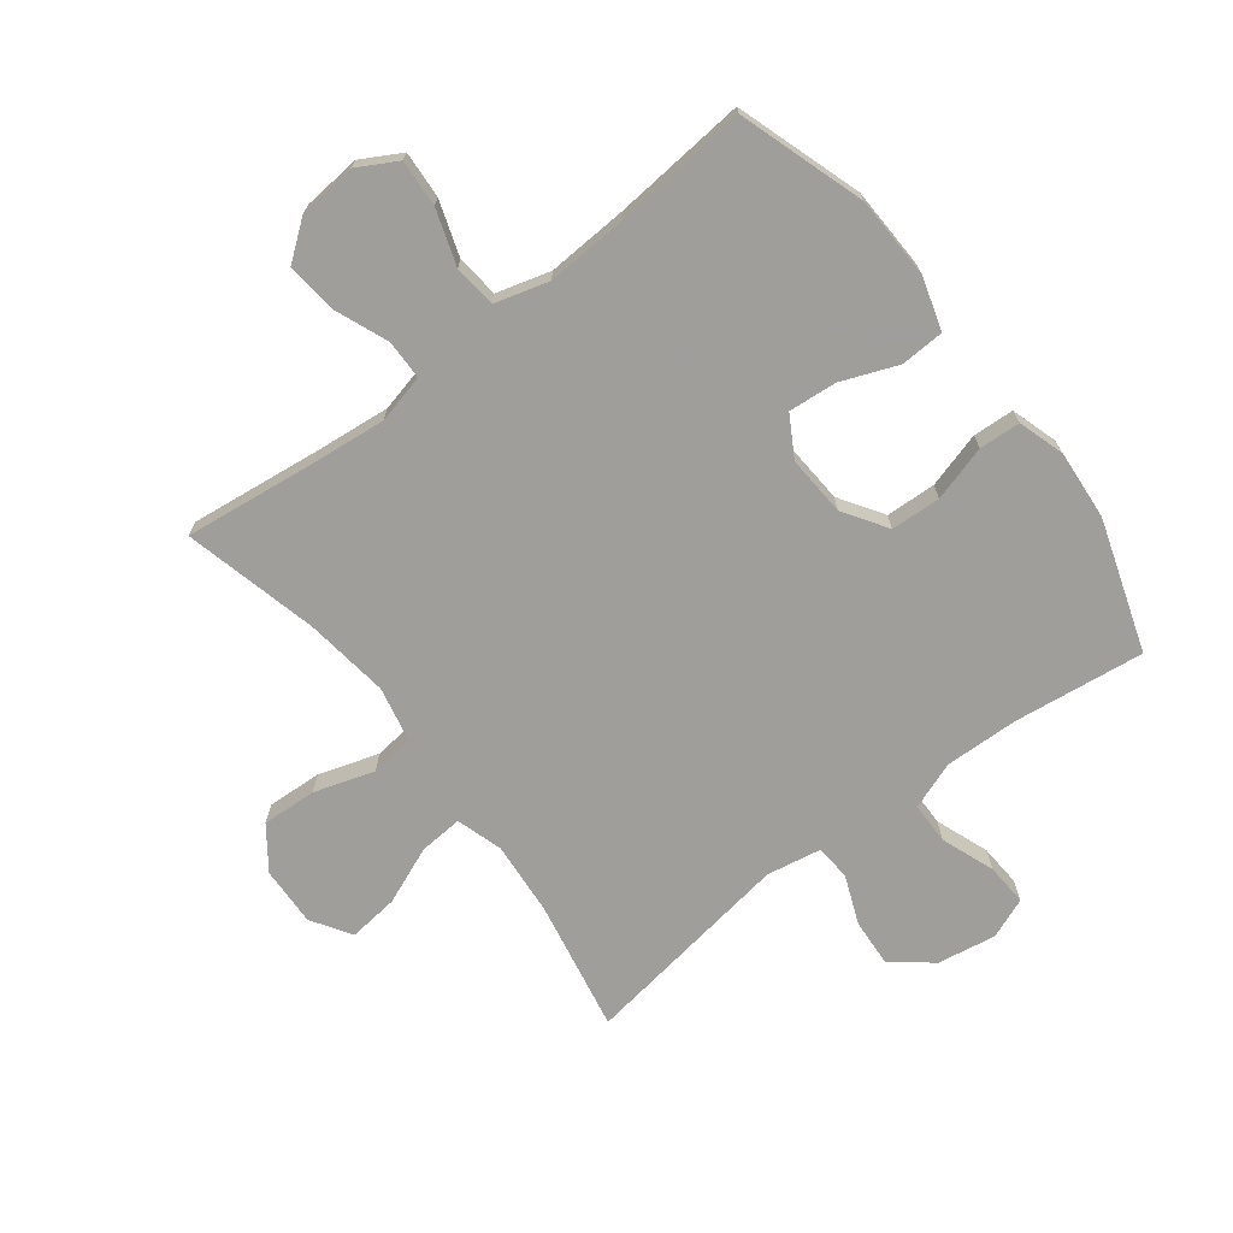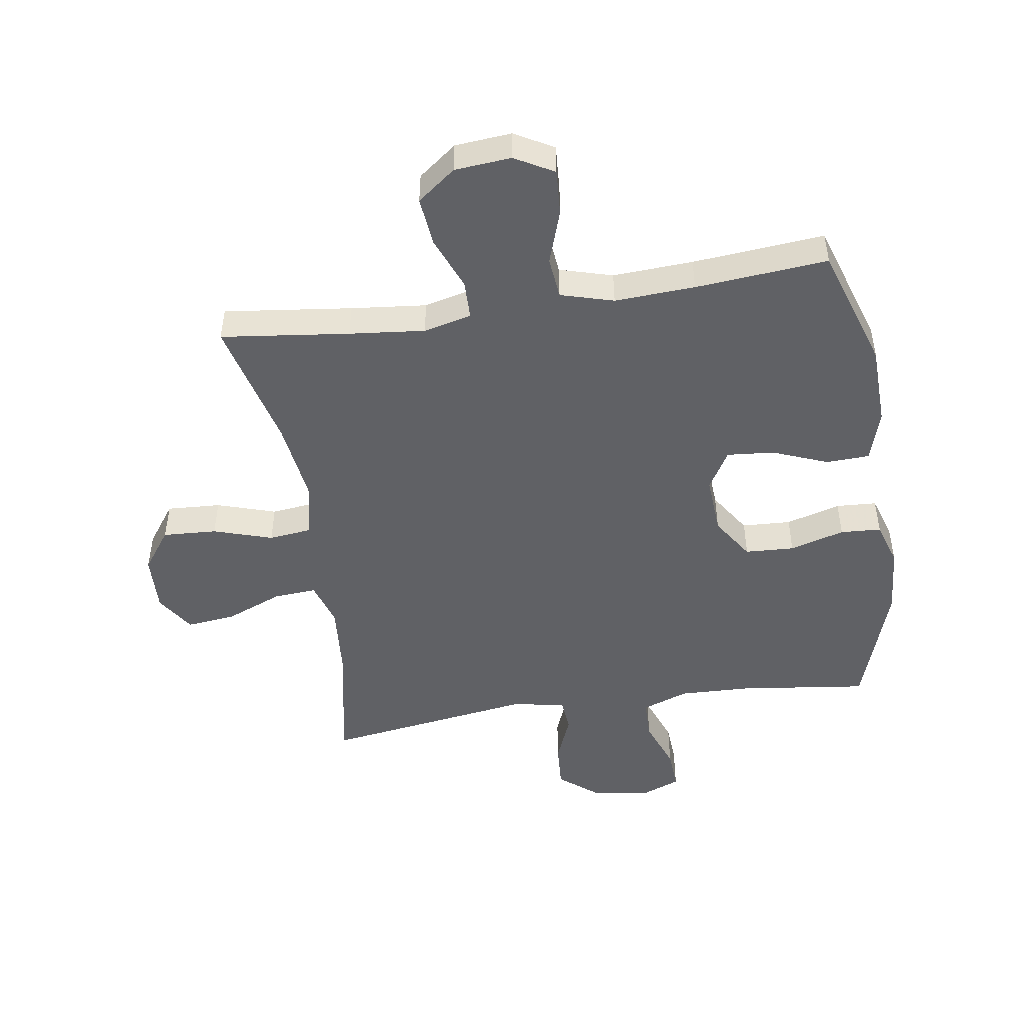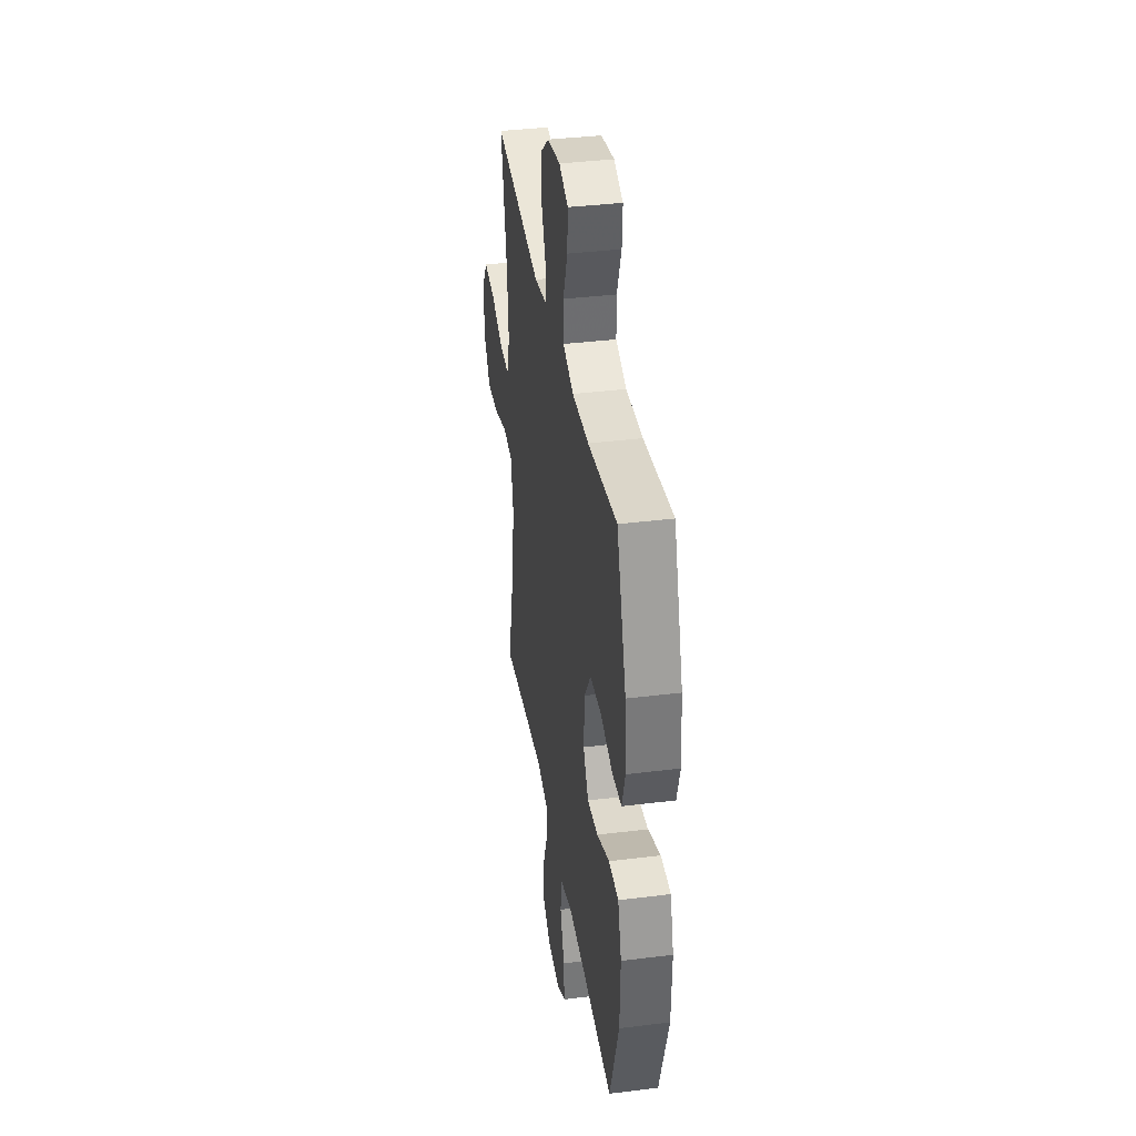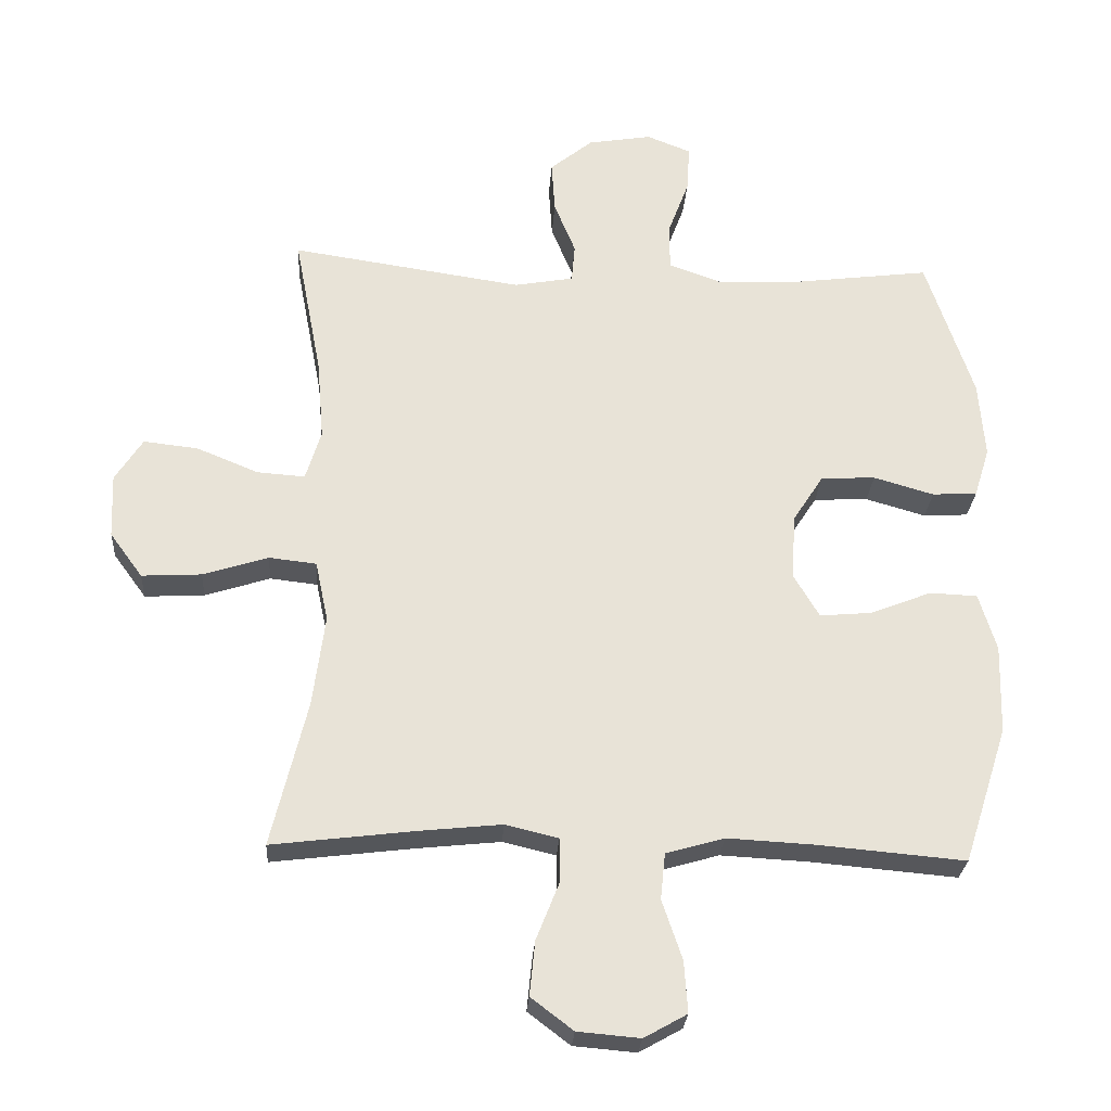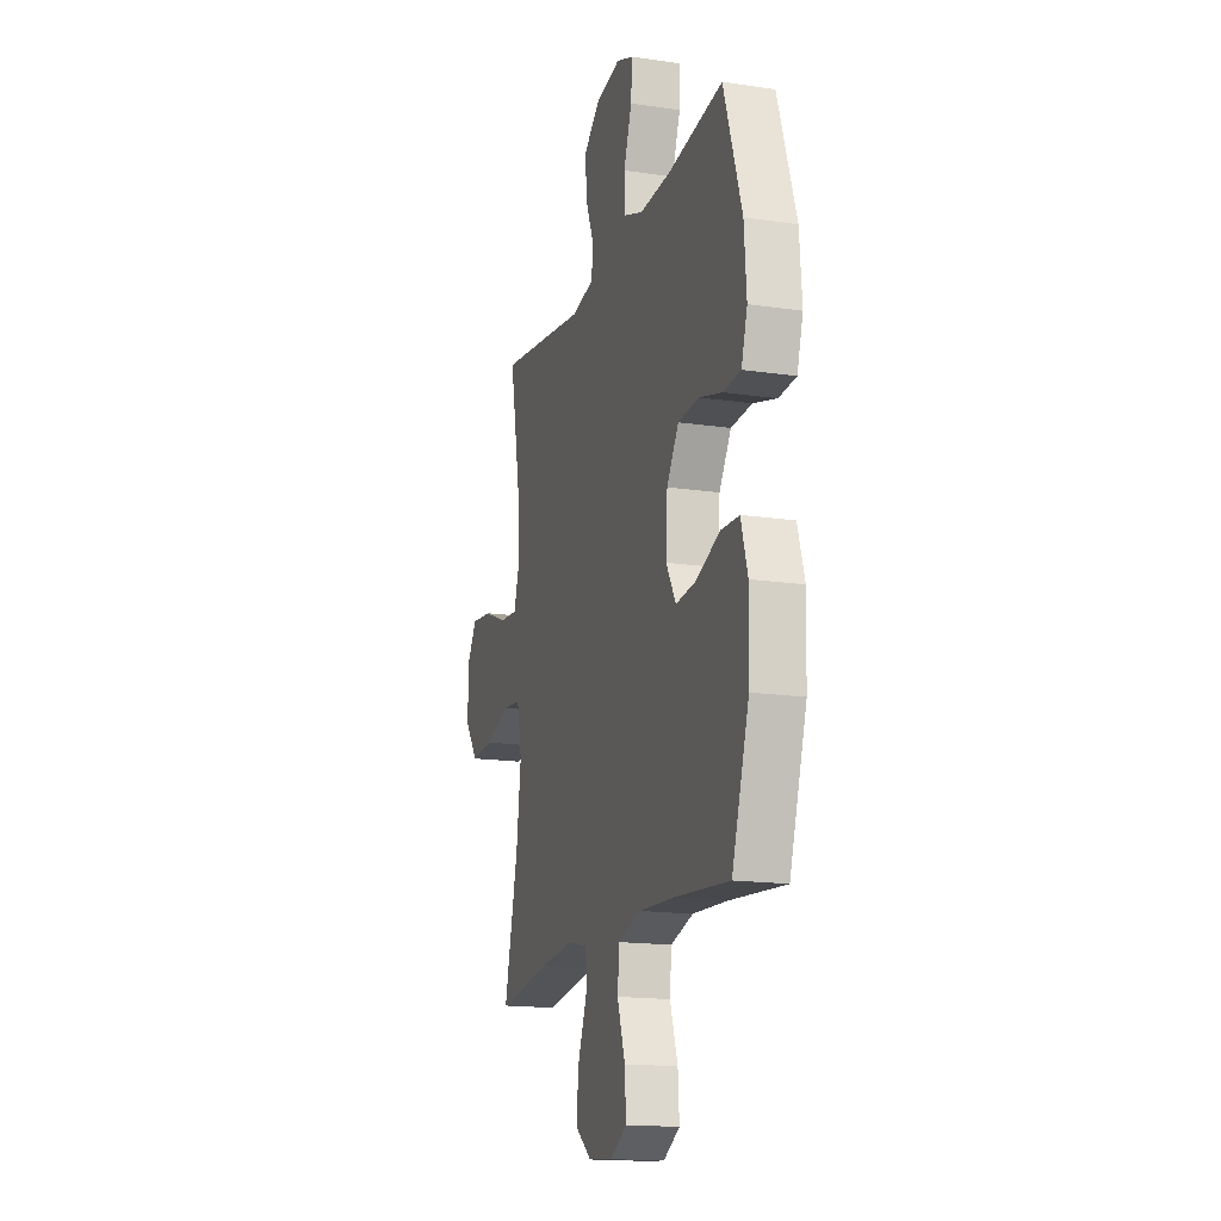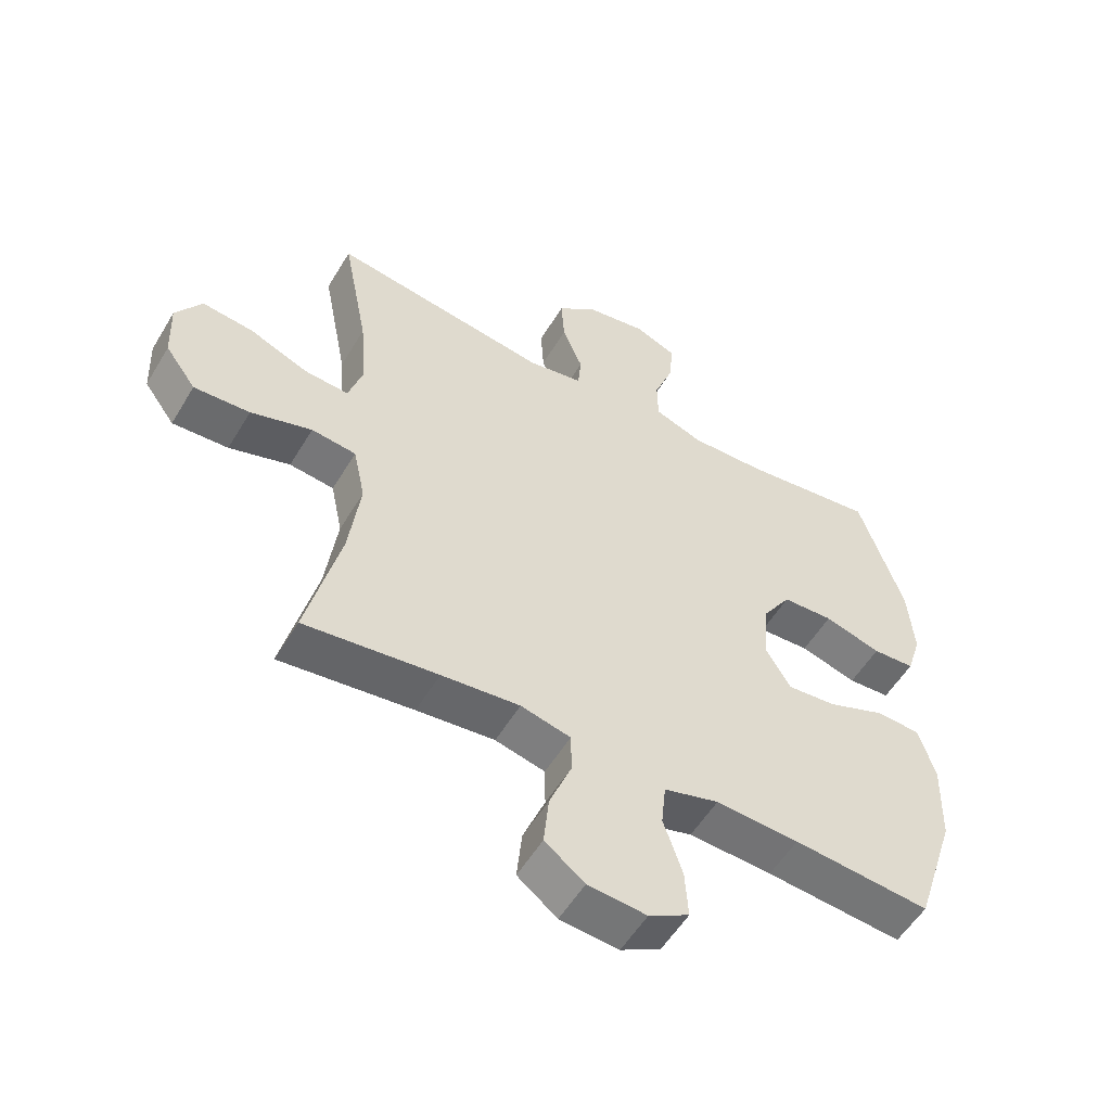
<metadata>
{"format":"obj","ext":"obj","renderer":"f3d","projection":"perspective","resolution":1024,"background":"white","views":[{"elev":-70.8,"azim":-142.4,"up":"+Y"},{"elev":-48.0,"azim":-171.2,"up":"+Y"},{"elev":37.2,"azim":-99.1,"up":"+Z"},{"elev":-27.0,"azim":176.3,"up":"+Z"},{"elev":-16.4,"azim":-106.9,"up":"+Z"},{"elev":-54.7,"azim":149.5,"up":"+Z"}]}
</metadata>
<code>
v 0.5 0.07 0.5
v 0.459 0.07 0.287
v 0.449 0.07 0.167
v 0.472 0.07 0.092
v 0.543 0.07 0.097
v 0.636 0.07 0.135
v 0.717 0.07 0.144
v 0.758 0.07 0.08
v 0.754 0.07 -0.016
v 0.705 0.07 -0.083
v 0.616 0.07 -0.078
v 0.519 0.07 -0.047
v 0.448 0.07 -0.055
v 0.429 0.07 -0.145
v 0.447 0.07 -0.282
v 0.5 0.07 -0.5
v 0.289 0.07 -0.474
v 0.165 0.07 -0.461
v 0.086 0.07 -0.48
v 0.085 0.07 -0.544
v 0.12 0.07 -0.632
v 0.128 0.07 -0.713
v 0.065 0.07 -0.761
v -0.028 0.07 -0.769
v -0.092 0.07 -0.733
v -0.087 0.07 -0.657
v -0.057 0.07 -0.568
v -0.064 0.07 -0.499
v -0.151 0.07 -0.474
v -0.283 0.07 -0.481
v -0.5 0.07 -0.5
v -0.566 0.07 -0.296
v -0.57 0.07 -0.163
v -0.544 0.07 -0.077
v -0.473 0.07 -0.074
v -0.382 0.07 -0.11
v -0.304 0.07 -0.117
v -0.266 0.07 -0.052
v -0.272 0.07 0.046
v -0.318 0.07 0.117
v -0.399 0.07 0.121
v -0.489 0.07 0.095
v -0.556 0.07 0.099
v -0.579 0.07 0.173
v -0.57 0.07 0.288
v -0.5 0.07 0.5
v -0.289 0.07 0.473
v -0.169 0.07 0.469
v -0.092 0.07 0.497
v -0.091 0.07 0.565
v -0.123 0.07 0.651
v -0.127 0.07 0.72
v -0.061 0.07 0.746
v 0.034 0.07 0.73
v 0.098 0.07 0.678
v 0.093 0.07 0.601
v 0.061 0.07 0.522
v 0.066 0.07 0.465
v 0.154 0.07 0.449
v 0.5 0 0.5
v 0.459 0 0.287
v 0.449 0 0.167
v 0.472 0 0.092
v 0.543 0 0.097
v 0.636 0 0.135
v 0.717 0 0.144
v 0.758 0 0.08
v 0.754 0 -0.016
v 0.705 0 -0.083
v 0.616 0 -0.078
v 0.519 0 -0.047
v 0.448 0 -0.055
v 0.429 0 -0.145
v 0.447 0 -0.282
v 0.5 0 -0.5
v 0.289 0 -0.474
v 0.165 0 -0.461
v 0.086 0 -0.48
v 0.085 0 -0.544
v 0.12 0 -0.632
v 0.128 0 -0.713
v 0.065 0 -0.761
v -0.028 0 -0.769
v -0.092 0 -0.733
v -0.087 0 -0.657
v -0.057 0 -0.568
v -0.064 0 -0.499
v -0.151 0 -0.474
v -0.283 0 -0.481
v -0.5 0 -0.5
v -0.566 0 -0.296
v -0.57 0 -0.163
v -0.544 0 -0.077
v -0.473 0 -0.074
v -0.382 0 -0.11
v -0.304 0 -0.117
v -0.266 0 -0.052
v -0.272 0 0.046
v -0.318 0 0.117
v -0.399 0 0.121
v -0.489 0 0.095
v -0.556 0 0.099
v -0.579 0 0.173
v -0.57 0 0.288
v -0.5 0 0.5
v -0.289 0 0.473
v -0.169 0 0.469
v -0.092 0 0.497
v -0.091 0 0.565
v -0.123 0 0.651
v -0.127 0 0.72
v -0.061 0 0.746
v 0.034 0 0.73
v 0.098 0 0.678
v 0.093 0 0.601
v 0.061 0 0.522
v 0.066 0 0.465
v 0.154 0 0.449
f 55 56 57
f 54 55 57
f 53 54 57
f 52 53 57
f 51 52 57
f 50 51 57
f 49 50 57 58
f 48 49 58
f 45 46 47
f 44 45 47
f 43 44 47
f 42 43 47
f 41 42 47
f 40 41 47 48
f 48 58 59
f 40 48 59
f 39 40 59
f 34 35 36
f 33 34 36
f 32 33 36
f 31 32 36
f 30 31 36
f 29 30 36 37
f 28 29 37 38
f 25 26 27
f 24 25 27
f 23 24 27
f 22 23 27
f 21 22 27
f 20 21 27
f 19 20 27 28
f 59 1 2
f 39 59 2
f 38 39 2
f 28 38 2
f 19 28 2
f 18 19 2
f 10 11 12
f 9 10 12
f 8 9 12
f 7 8 12
f 6 7 12
f 5 6 12
f 4 5 12 13
f 3 4 13 14
f 17 18 2 3
f 15 16 17
f 14 15 17
f 3 14 17
f 116 115 114
f 116 114 113
f 116 113 112
f 116 112 111
f 116 111 110
f 116 110 109
f 117 116 109 108
f 117 108 107
f 106 105 104
f 106 104 103
f 106 103 102
f 106 102 101
f 106 101 100
f 107 106 100 99
f 118 117 107
f 118 107 99
f 118 99 98
f 95 94 93
f 95 93 92
f 95 92 91
f 95 91 90
f 95 90 89
f 96 95 89 88
f 97 96 88 87
f 86 85 84
f 86 84 83
f 86 83 82
f 86 82 81
f 86 81 80
f 86 80 79
f 87 86 79 78
f 61 60 118
f 61 118 98
f 61 98 97
f 61 97 87
f 61 87 78
f 61 78 77
f 71 70 69
f 71 69 68
f 71 68 67
f 71 67 66
f 71 66 65
f 71 65 64
f 72 71 64 63
f 73 72 63 62
f 62 61 77 76
f 76 75 74
f 76 74 73
f 76 73 62
f 1 60 61 2
f 2 61 62 3
f 3 62 63 4
f 4 63 64 5
f 5 64 65 6
f 6 65 66 7
f 7 66 67 8
f 8 67 68 9
f 9 68 69 10
f 10 69 70 11
f 11 70 71 12
f 12 71 72 13
f 13 72 73 14
f 14 73 74 15
f 15 74 75 16
f 16 75 76 17
f 17 76 77 18
f 18 77 78 19
f 19 78 79 20
f 20 79 80 21
f 21 80 81 22
f 22 81 82 23
f 23 82 83 24
f 24 83 84 25
f 25 84 85 26
f 26 85 86 27
f 27 86 87 28
f 28 87 88 29
f 29 88 89 30
f 30 89 90 31
f 31 90 91 32
f 32 91 92 33
f 33 92 93 34
f 34 93 94 35
f 35 94 95 36
f 36 95 96 37
f 37 96 97 38
f 38 97 98 39
f 39 98 99 40
f 40 99 100 41
f 41 100 101 42
f 42 101 102 43
f 43 102 103 44
f 44 103 104 45
f 45 104 105 46
f 46 105 106 47
f 47 106 107 48
f 48 107 108 49
f 49 108 109 50
f 50 109 110 51
f 51 110 111 52
f 52 111 112 53
f 53 112 113 54
f 54 113 114 55
f 55 114 115 56
f 56 115 116 57
f 57 116 117 58
f 58 117 118 59
f 59 118 60 1

</code>
